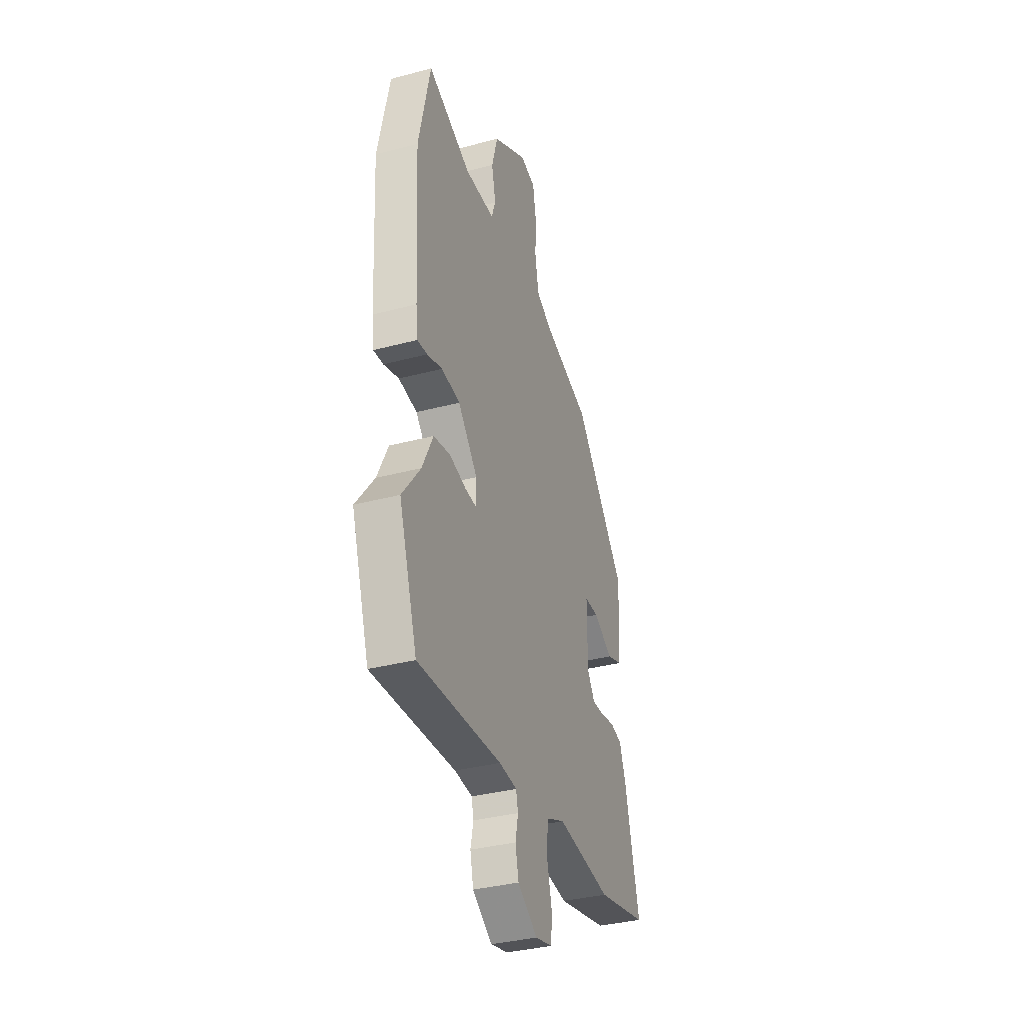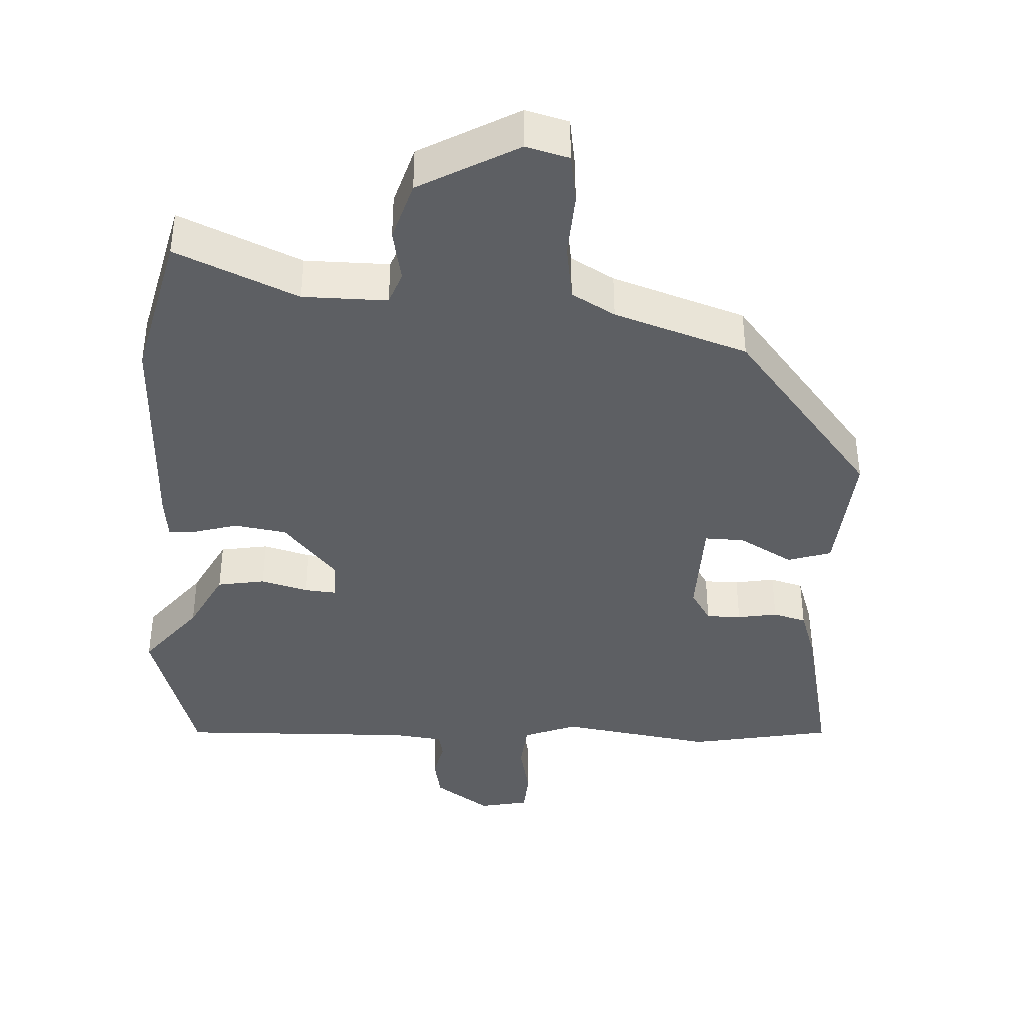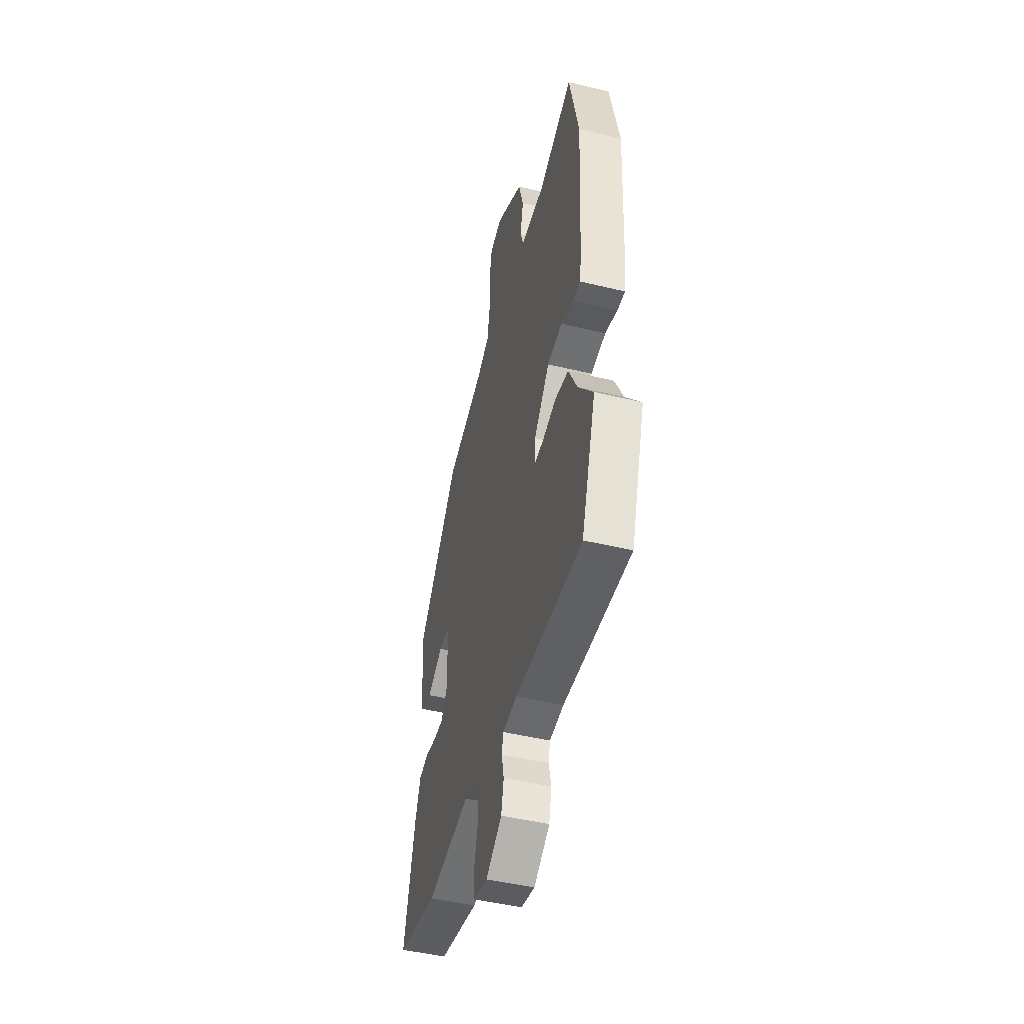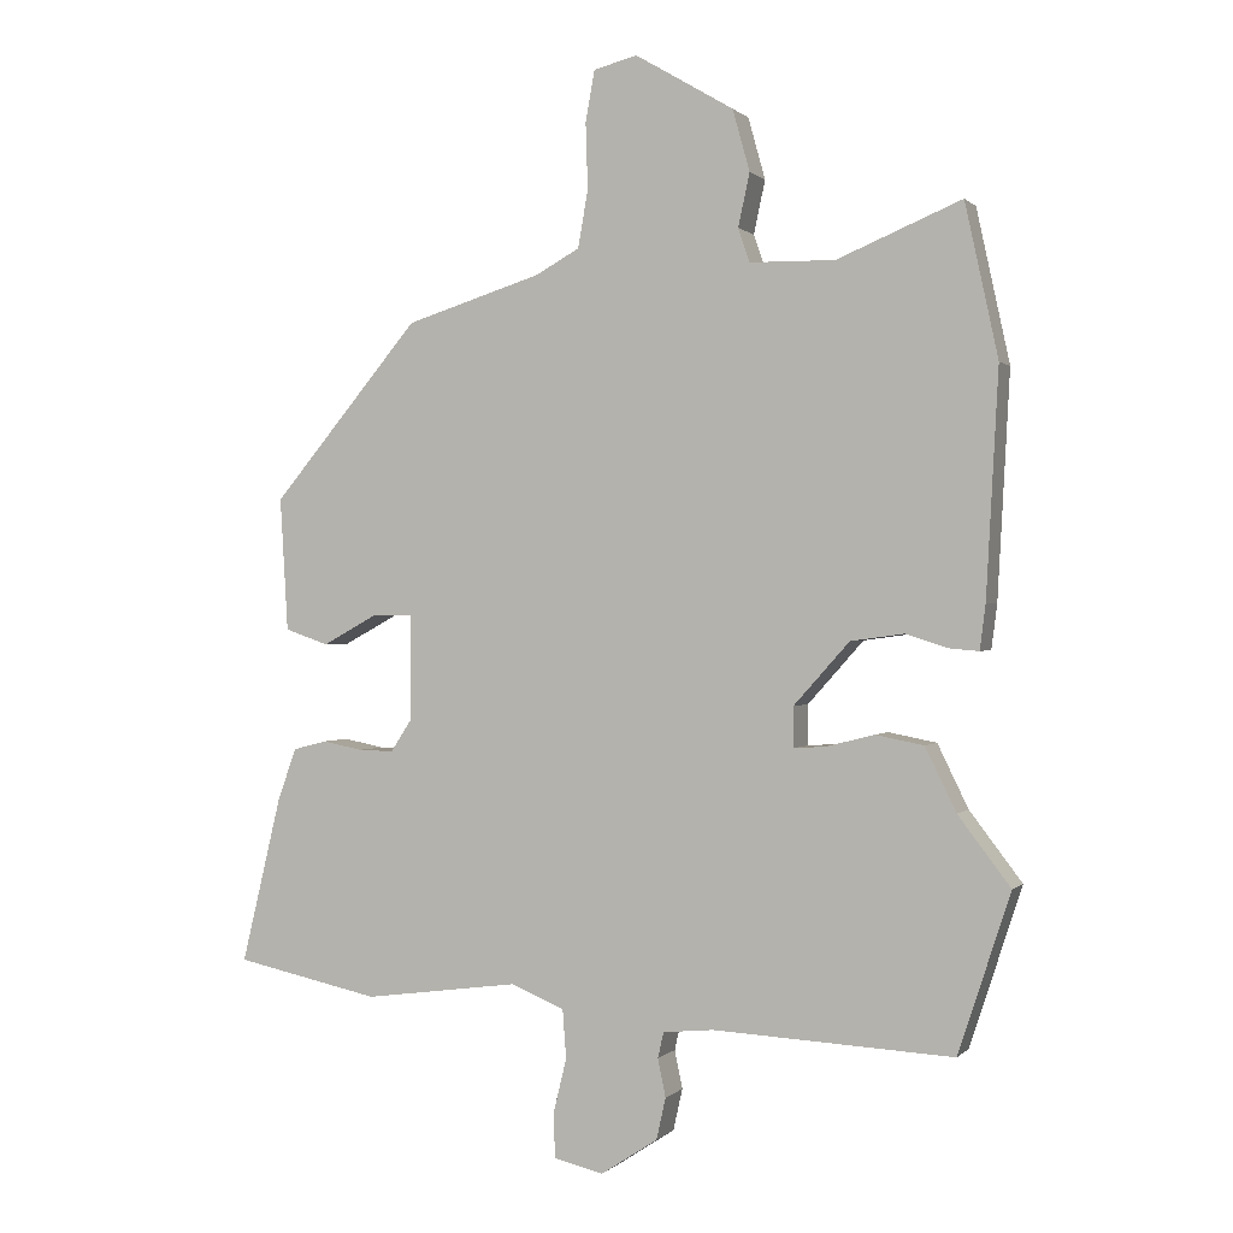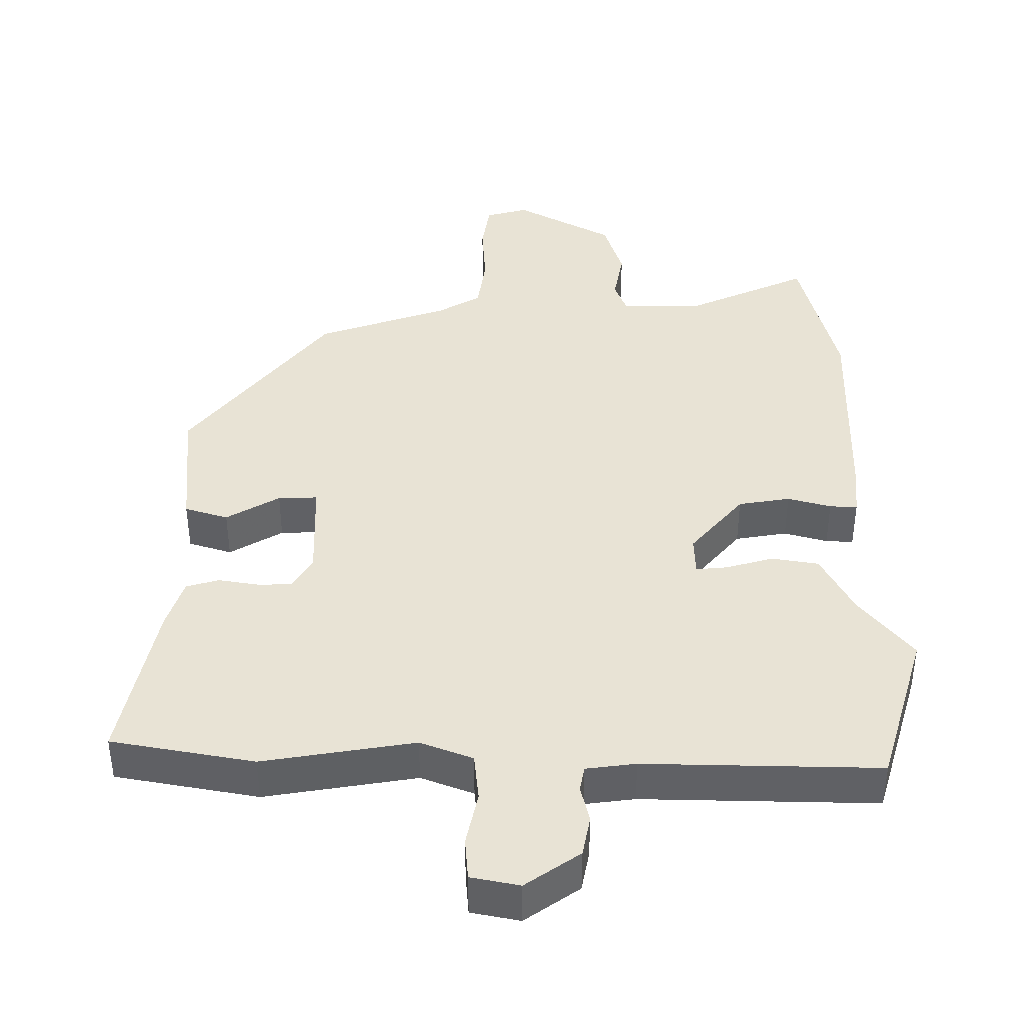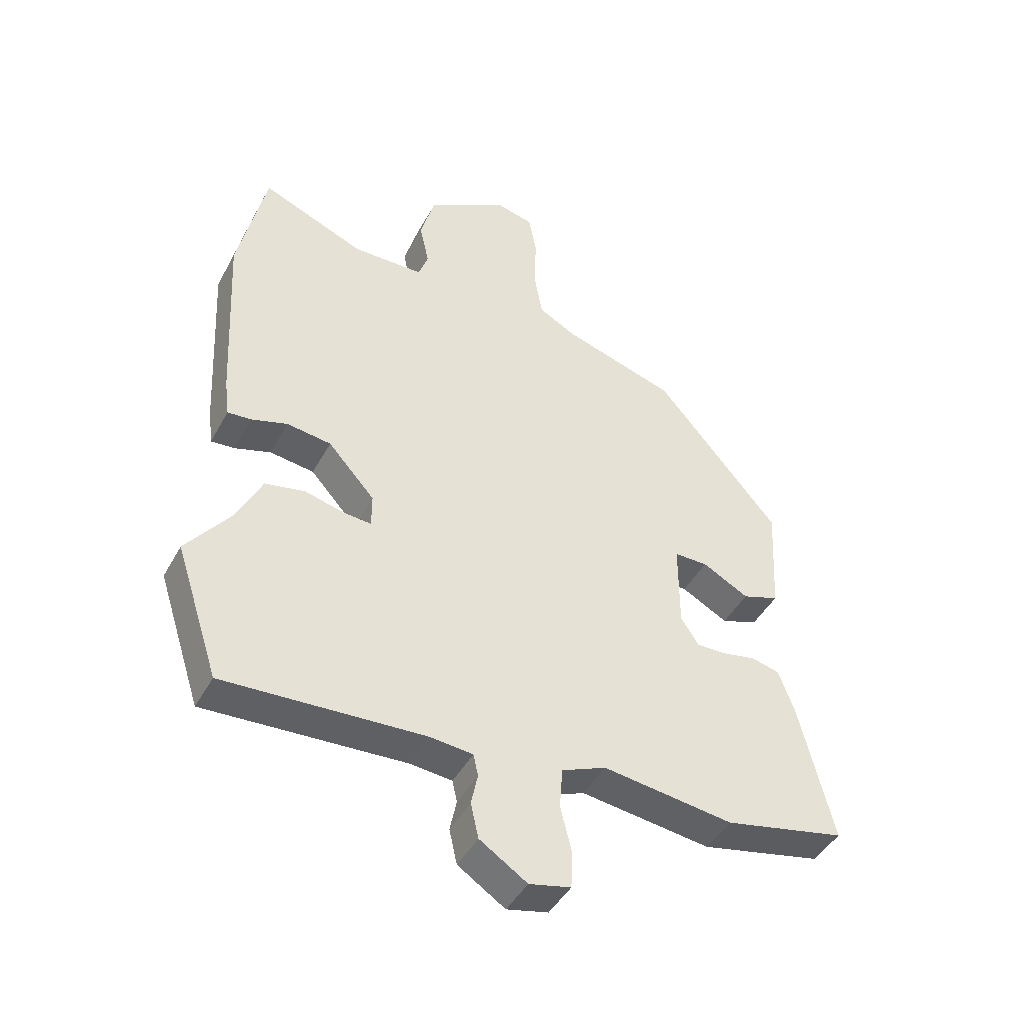
<metadata>
{"format":"obj","ext":"obj","renderer":"f3d","projection":"perspective","resolution":1024,"background":"white","views":[{"elev":-35.2,"azim":-70.6,"up":"+Z"},{"elev":-39.9,"azim":-4.3,"up":"+Y"},{"elev":-47.3,"azim":-105.2,"up":"+Z"},{"elev":0.4,"azim":-159.6,"up":"+Z"},{"elev":41.1,"azim":178.4,"up":"+Y"},{"elev":-44.6,"azim":-27.0,"up":"+Z"}]}
</metadata>
<code>
v -0.534 0.07 0.341
v -0.488 0.07 0.554
v -0.315 0.07 0.482
v -0.196 0.07 0.484
v -0.18 0.07 0.531
v -0.196 0.07 0.605
v -0.172 0.07 0.691
v -0.035 0.07 0.772
v 0.026 0.07 0.757
v 0.039 0.07 0.686
v 0.036 0.07 0.594
v 0.05 0.07 0.514
v 0.112 0.07 0.48
v 0.301 0.07 0.421
v 0.507 0.07 0.176
v 0.496 0.07 -0.01
v 0.435 0.07 -0.031
v 0.358 0.07 0.011
v 0.302 0.07 0.011
v 0.302 0.07 -0.135
v 0.332 0.07 -0.181
v 0.381 0.07 -0.18
v 0.437 0.07 -0.169
v 0.484 0.07 -0.181
v 0.51 0.07 -0.253
v 0.566 0.07 -0.486
v 0.364 0.07 -0.529
v 0.147 0.07 -0.5
v 0.073 0.07 -0.531
v 0.068 0.07 -0.599
v 0.087 0.07 -0.677
v 0.084 0.07 -0.737
v 0.015 0.07 -0.753
v -0.064 0.07 -0.701
v -0.077 0.07 -0.643
v -0.066 0.07 -0.59
v -0.074 0.07 -0.554
v -0.145 0.07 -0.547
v -0.479 0.07 -0.564
v -0.552 0.07 -0.342
v -0.479 0.07 -0.246
v -0.436 0.07 -0.158
v -0.369 0.07 -0.145
v -0.302 0.07 -0.162
v -0.257 0.07 -0.165
v -0.257 0.07 -0.109
v -0.335 0.07 -0.022
v -0.409 0.07 -0.012
v -0.47 0.07 -0.031
v -0.509 0.07 -0.034
v -0.517 0.07 0.028
v -0.534 0 0.341
v -0.488 0 0.554
v -0.315 0 0.482
v -0.196 0 0.484
v -0.18 0 0.531
v -0.196 0 0.605
v -0.172 0 0.691
v -0.035 0 0.772
v 0.026 0 0.757
v 0.039 0 0.686
v 0.036 0 0.594
v 0.05 0 0.514
v 0.112 0 0.48
v 0.301 0 0.421
v 0.507 0 0.176
v 0.496 0 -0.01
v 0.435 0 -0.031
v 0.358 0 0.011
v 0.302 0 0.011
v 0.302 0 -0.135
v 0.332 0 -0.181
v 0.381 0 -0.18
v 0.437 0 -0.169
v 0.484 0 -0.181
v 0.51 0 -0.253
v 0.566 0 -0.486
v 0.364 0 -0.529
v 0.147 0 -0.5
v 0.073 0 -0.531
v 0.068 0 -0.599
v 0.087 0 -0.677
v 0.084 0 -0.737
v 0.015 0 -0.753
v -0.064 0 -0.701
v -0.077 0 -0.643
v -0.066 0 -0.59
v -0.074 0 -0.554
v -0.145 0 -0.547
v -0.479 0 -0.564
v -0.552 0 -0.342
v -0.479 0 -0.246
v -0.436 0 -0.158
v -0.369 0 -0.145
v -0.302 0 -0.162
v -0.257 0 -0.165
v -0.257 0 -0.109
v -0.335 0 -0.022
v -0.409 0 -0.012
v -0.47 0 -0.031
v -0.509 0 -0.034
v -0.517 0 0.028
f 1 2 3
f 51 1 3
f 50 51 3
f 49 50 3
f 48 49 3
f 47 48 3 4
f 46 47 4 5
f 45 46 5
f 41 42 43 44
f 41 44 45
f 40 41 45
f 39 40 45
f 38 39 45
f 37 38 45 5
f 34 35 36
f 33 34 36
f 32 33 36
f 31 32 36
f 30 31 36
f 36 37 5
f 30 36 5
f 29 30 5
f 26 27 28
f 25 26 28
f 24 25 28
f 23 24 28
f 22 23 28
f 21 22 28 29
f 29 5 6
f 21 29 6
f 20 21 6
f 16 17 18
f 15 16 18
f 14 15 18
f 13 14 18
f 12 13 18 19
f 9 10 11
f 8 9 11
f 7 8 11
f 6 7 11
f 6 11 12
f 6 12 19 20
f 54 53 52
f 54 52 102
f 54 102 101
f 54 101 100
f 54 100 99
f 55 54 99 98
f 56 55 98 97
f 56 97 96
f 95 94 93 92
f 96 95 92
f 96 92 91
f 96 91 90
f 96 90 89
f 56 96 89 88
f 87 86 85
f 87 85 84
f 87 84 83
f 87 83 82
f 87 82 81
f 56 88 87
f 56 87 81
f 56 81 80
f 79 78 77
f 79 77 76
f 79 76 75
f 79 75 74
f 79 74 73
f 80 79 73 72
f 57 56 80
f 57 80 72
f 57 72 71
f 69 68 67
f 69 67 66
f 69 66 65
f 69 65 64
f 70 69 64 63
f 62 61 60
f 62 60 59
f 62 59 58
f 62 58 57
f 63 62 57
f 71 70 63 57
f 1 52 53 2
f 2 53 54 3
f 3 54 55 4
f 4 55 56 5
f 5 56 57 6
f 6 57 58 7
f 7 58 59 8
f 8 59 60 9
f 9 60 61 10
f 10 61 62 11
f 11 62 63 12
f 12 63 64 13
f 13 64 65 14
f 14 65 66 15
f 15 66 67 16
f 16 67 68 17
f 17 68 69 18
f 18 69 70 19
f 19 70 71 20
f 20 71 72 21
f 21 72 73 22
f 22 73 74 23
f 23 74 75 24
f 24 75 76 25
f 25 76 77 26
f 26 77 78 27
f 27 78 79 28
f 28 79 80 29
f 29 80 81 30
f 30 81 82 31
f 31 82 83 32
f 32 83 84 33
f 33 84 85 34
f 34 85 86 35
f 35 86 87 36
f 36 87 88 37
f 37 88 89 38
f 38 89 90 39
f 39 90 91 40
f 40 91 92 41
f 41 92 93 42
f 42 93 94 43
f 43 94 95 44
f 44 95 96 45
f 45 96 97 46
f 46 97 98 47
f 47 98 99 48
f 48 99 100 49
f 49 100 101 50
f 50 101 102 51
f 51 102 52 1

</code>
